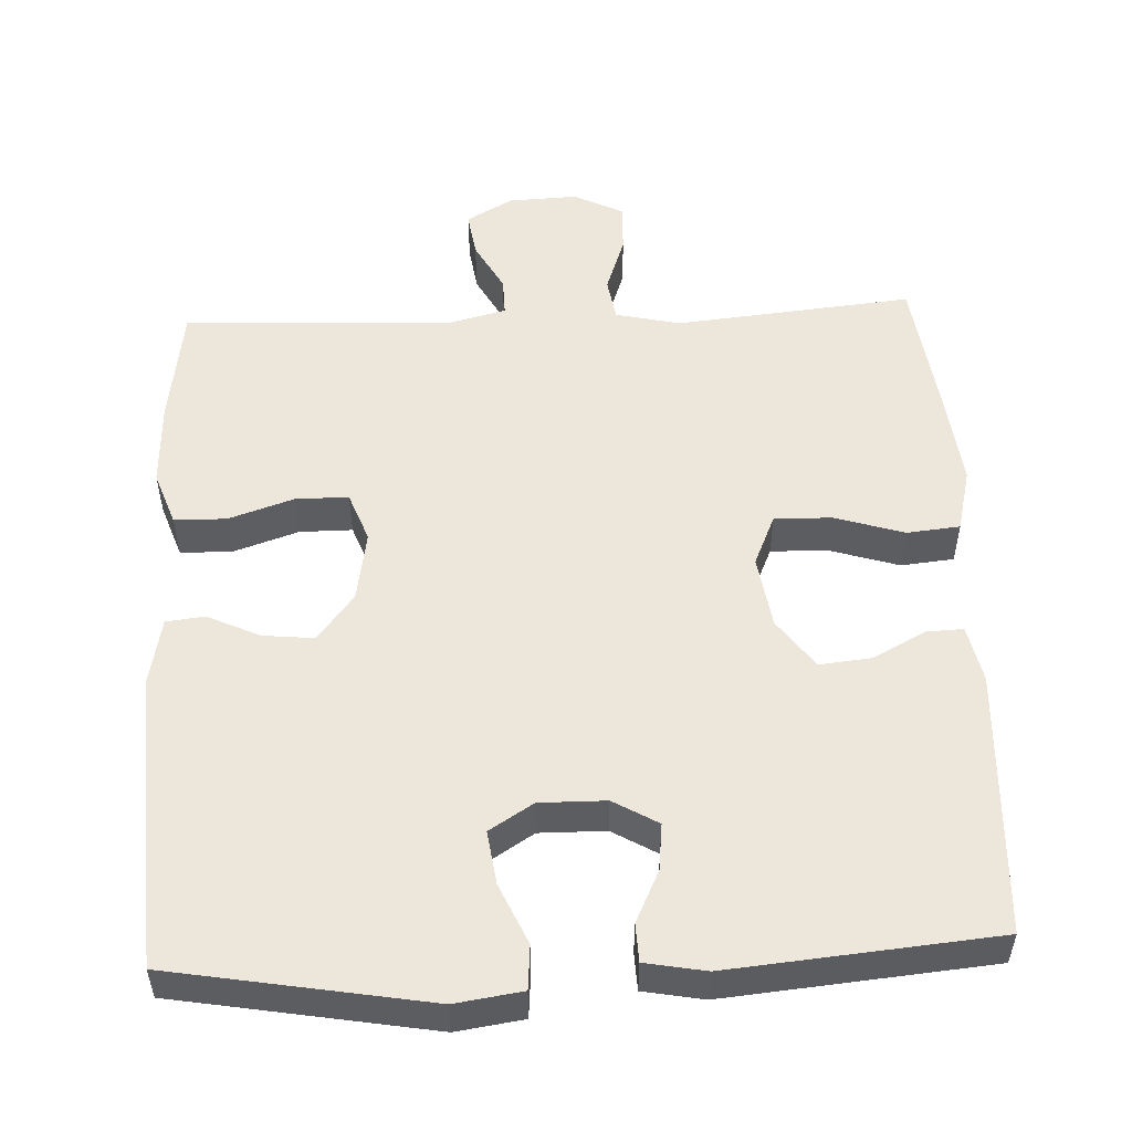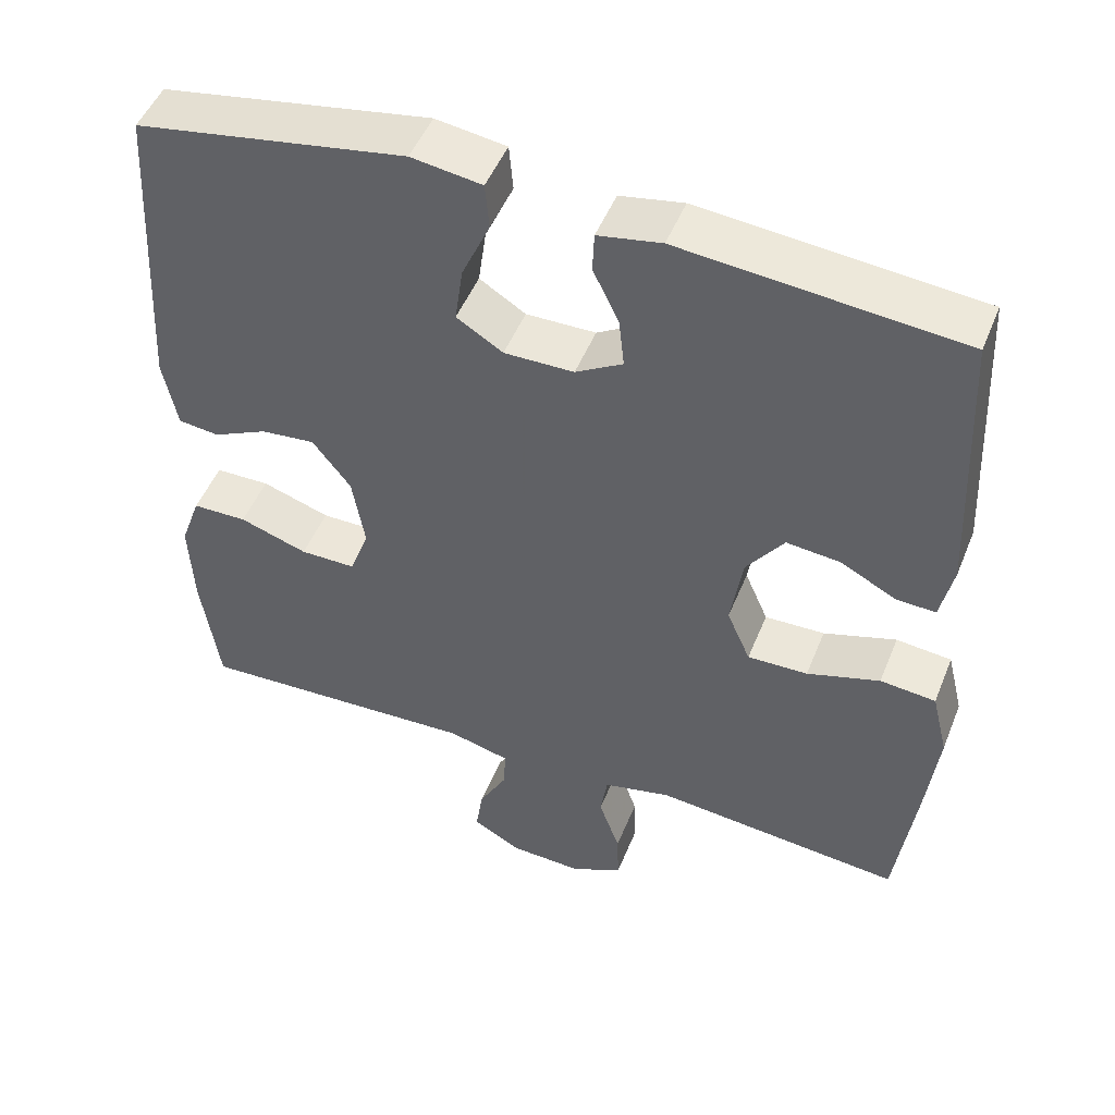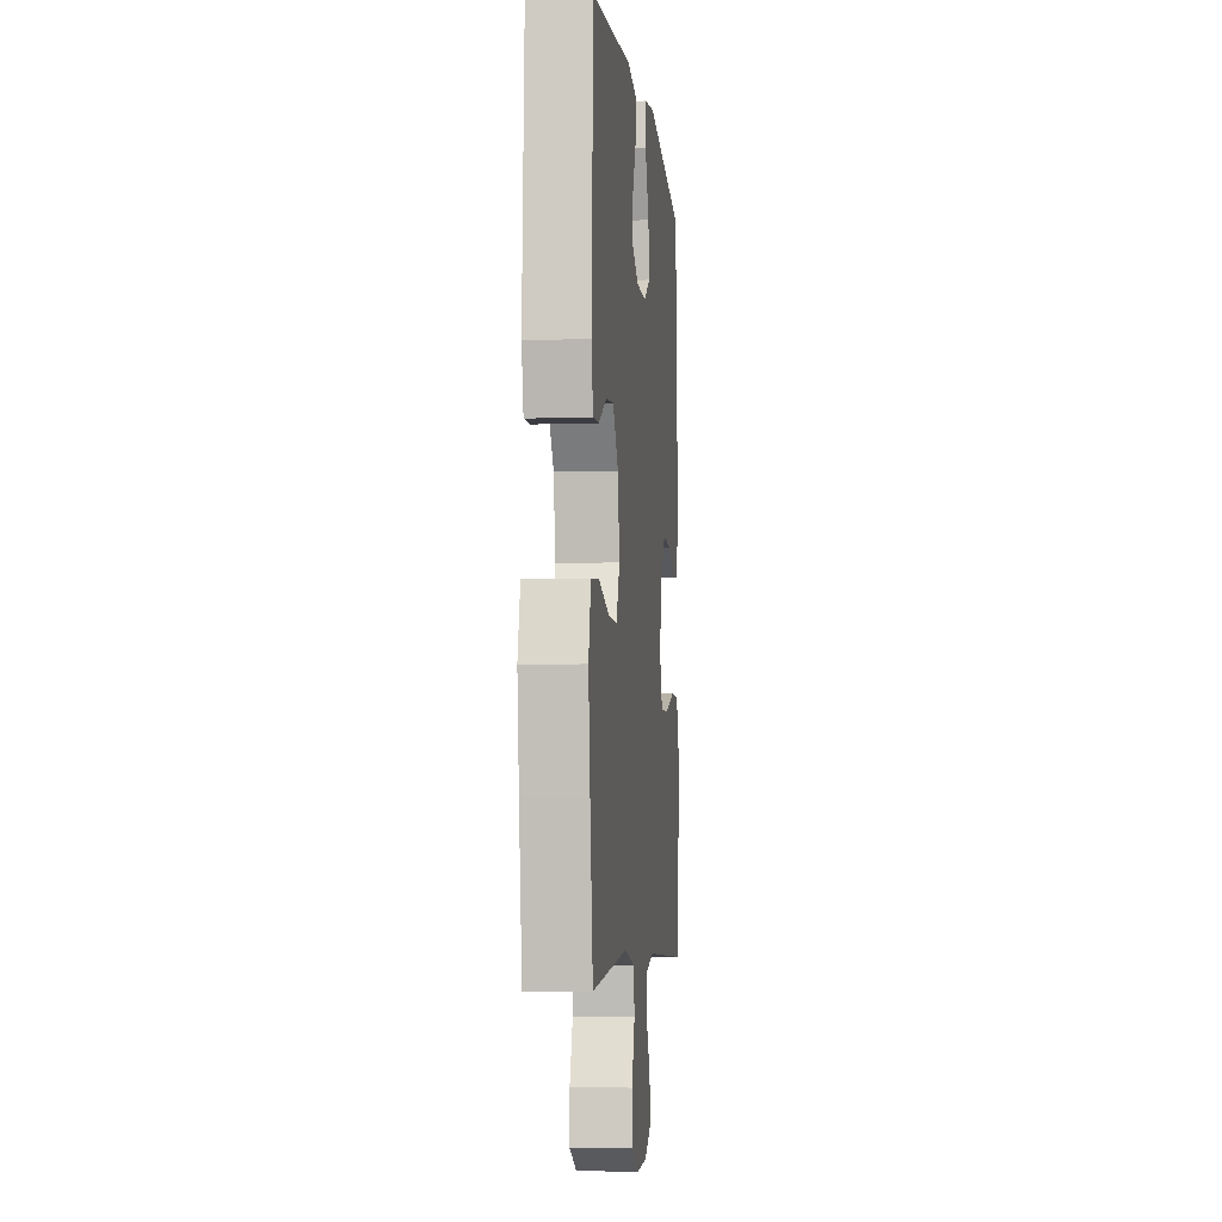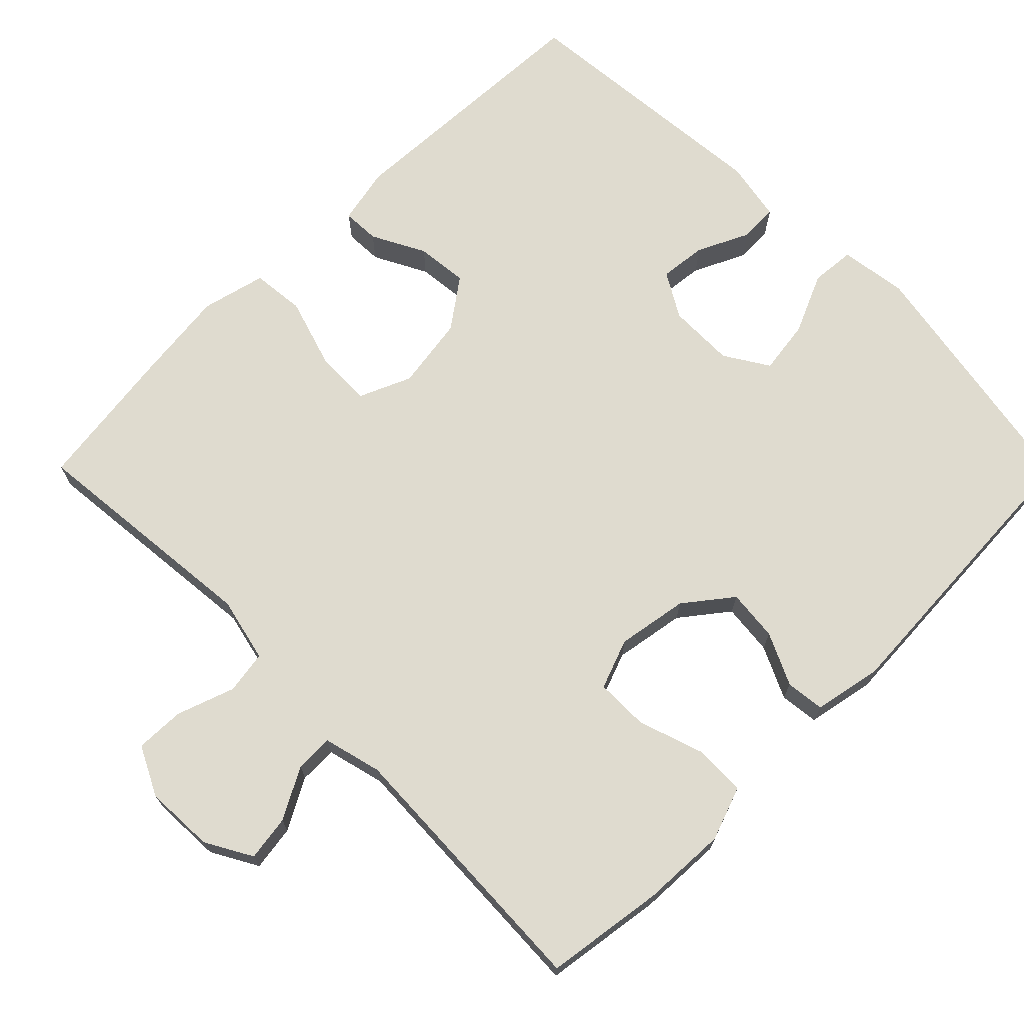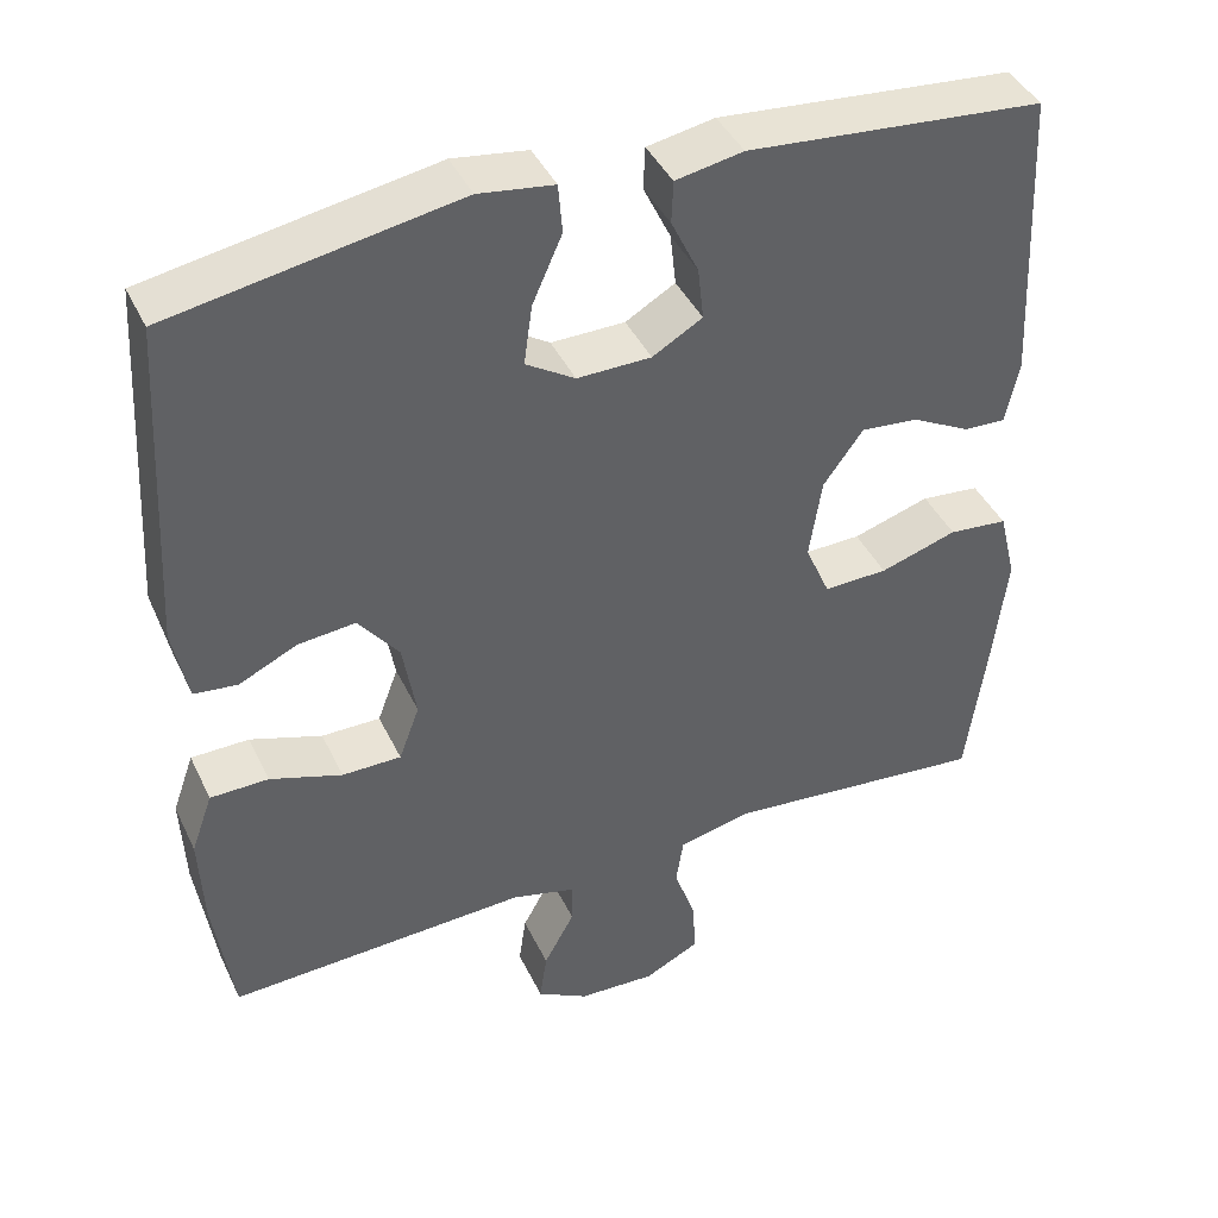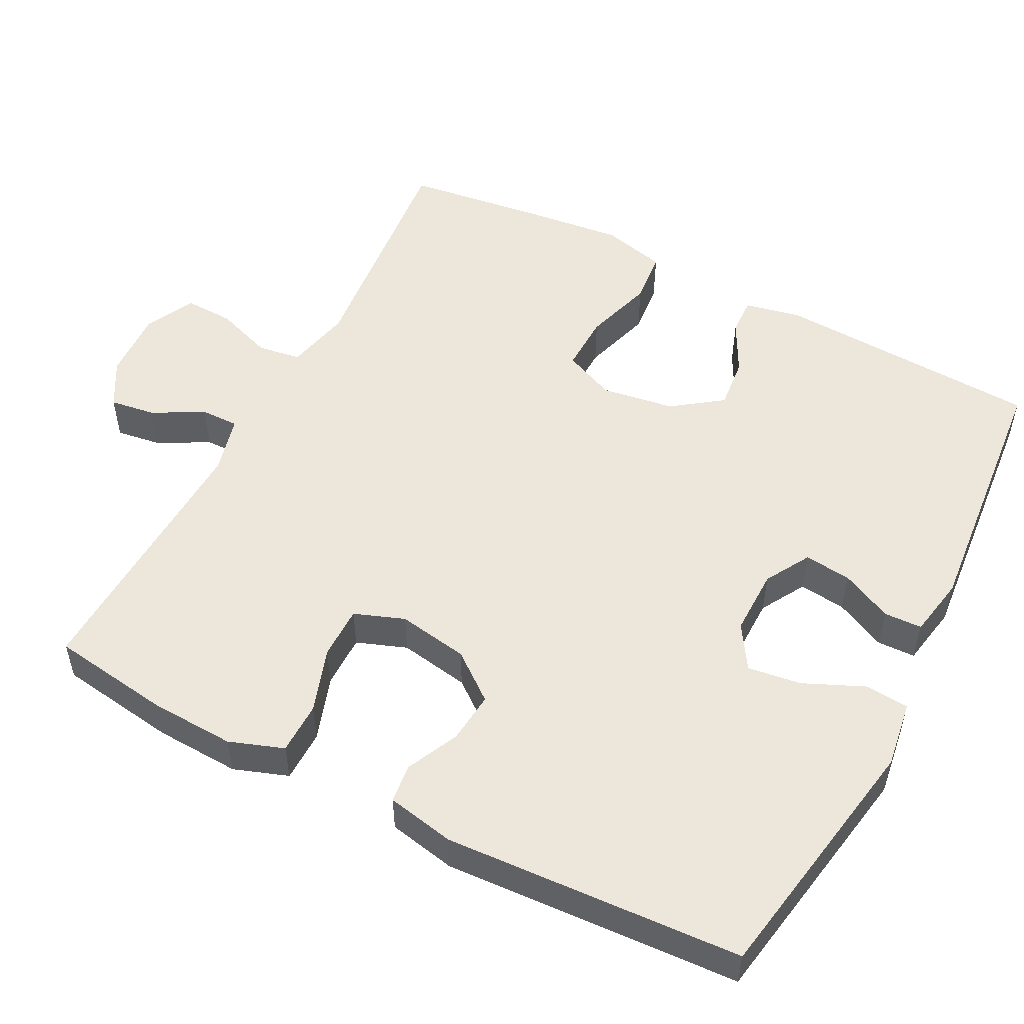
<metadata>
{"format":"obj","ext":"obj","renderer":"f3d","projection":"perspective","resolution":1024,"background":"white","views":[{"elev":52.9,"azim":-2.6,"up":"+Y"},{"elev":49.2,"azim":21.5,"up":"+Z"},{"elev":-5.2,"azim":96.1,"up":"+Z"},{"elev":70.5,"azim":-134.8,"up":"+Y"},{"elev":42.0,"azim":-24.0,"up":"+Z"},{"elev":52.4,"azim":-62.6,"up":"+Y"}]}
</metadata>
<code>
v 0.5 0.07 -0.5
v 0.181 0.07 -0.469
v 0.094 0.07 -0.489
v 0.085 0.07 -0.547
v 0.112 0.07 -0.624
v 0.114 0.07 -0.69
v 0.048 0.07 -0.723
v -0.045 0.07 -0.719
v -0.107 0.07 -0.684
v -0.098 0.07 -0.623
v -0.061 0.07 -0.555
v -0.06 0.07 -0.504
v -0.138 0.07 -0.484
v -0.5 0.07 -0.5
v -0.523 0.07 -0.34
v -0.528 0.07 -0.226
v -0.502 0.07 -0.153
v -0.432 0.07 -0.152
v -0.345 0.07 -0.181
v -0.274 0.07 -0.181
v -0.249 0.07 -0.114
v -0.265 0.07 -0.019
v -0.314 0.07 0.044
v -0.383 0.07 0.037
v -0.453 0.07 0.004
v -0.505 0.07 0.01
v -0.523 0.07 0.101
v -0.5 0.07 0.5
v -0.156 0.07 0.56
v -0.066 0.07 0.547
v -0.061 0.07 0.488
v -0.097 0.07 0.407
v -0.107 0.07 0.335
v -0.048 0.07 0.298
v 0.041 0.07 0.299
v 0.101 0.07 0.334
v 0.094 0.07 0.397
v 0.061 0.07 0.466
v 0.063 0.07 0.517
v 0.144 0.07 0.532
v 0.5 0.07 0.5
v 0.517 0.07 0.143
v 0.501 0.07 0.067
v 0.451 0.07 0.069
v 0.38 0.07 0.106
v 0.311 0.07 0.113
v 0.263 0.07 0.047
v 0.248 0.07 -0.051
v 0.278 0.07 -0.12
v 0.355 0.07 -0.118
v 0.448 0.07 -0.089
v 0.519 0.07 -0.096
v 0.54 0.07 -0.182
v 0.525 0.07 -0.312
v 0.5 0 -0.5
v 0.181 0 -0.469
v 0.094 0 -0.489
v 0.085 0 -0.547
v 0.112 0 -0.624
v 0.114 0 -0.69
v 0.048 0 -0.723
v -0.045 0 -0.719
v -0.107 0 -0.684
v -0.098 0 -0.623
v -0.061 0 -0.555
v -0.06 0 -0.504
v -0.138 0 -0.484
v -0.5 0 -0.5
v -0.523 0 -0.34
v -0.528 0 -0.226
v -0.502 0 -0.153
v -0.432 0 -0.152
v -0.345 0 -0.181
v -0.274 0 -0.181
v -0.249 0 -0.114
v -0.265 0 -0.019
v -0.314 0 0.044
v -0.383 0 0.037
v -0.453 0 0.004
v -0.505 0 0.01
v -0.523 0 0.101
v -0.5 0 0.5
v -0.156 0 0.56
v -0.066 0 0.547
v -0.061 0 0.488
v -0.097 0 0.407
v -0.107 0 0.335
v -0.048 0 0.298
v 0.041 0 0.299
v 0.101 0 0.334
v 0.094 0 0.397
v 0.061 0 0.466
v 0.063 0 0.517
v 0.144 0 0.532
v 0.5 0 0.5
v 0.517 0 0.143
v 0.501 0 0.067
v 0.451 0 0.069
v 0.38 0 0.106
v 0.311 0 0.113
v 0.263 0 0.047
v 0.248 0 -0.051
v 0.278 0 -0.12
v 0.355 0 -0.118
v 0.448 0 -0.089
v 0.519 0 -0.096
v 0.54 0 -0.182
v 0.525 0 -0.312
f 54 1 2
f 53 54 2
f 52 53 2
f 51 52 2
f 50 51 2
f 49 50 2 3
f 48 49 3
f 47 48 3
f 43 44 45
f 42 43 45
f 41 42 45
f 40 41 45
f 39 40 45
f 38 39 45
f 37 38 45
f 36 37 45 46
f 35 36 46 47
f 30 31 32
f 29 30 32
f 28 29 32
f 27 28 32
f 26 27 32
f 25 26 32
f 24 25 32
f 23 24 32 33
f 22 23 33 34
f 17 18 19
f 16 17 19
f 15 16 19
f 14 15 19
f 13 14 19
f 12 13 19 20
f 9 10 11
f 8 9 11
f 7 8 11
f 6 7 11
f 5 6 11
f 4 5 11
f 3 4 11 12
f 47 3 12
f 35 47 12
f 34 35 12
f 22 34 12
f 21 22 12
f 12 20 21
f 56 55 108
f 56 108 107
f 56 107 106
f 56 106 105
f 56 105 104
f 57 56 104 103
f 57 103 102
f 57 102 101
f 99 98 97
f 99 97 96
f 99 96 95
f 99 95 94
f 99 94 93
f 99 93 92
f 99 92 91
f 100 99 91 90
f 101 100 90 89
f 86 85 84
f 86 84 83
f 86 83 82
f 86 82 81
f 86 81 80
f 86 80 79
f 86 79 78
f 87 86 78 77
f 88 87 77 76
f 73 72 71
f 73 71 70
f 73 70 69
f 73 69 68
f 73 68 67
f 74 73 67 66
f 65 64 63
f 65 63 62
f 65 62 61
f 65 61 60
f 65 60 59
f 65 59 58
f 66 65 58 57
f 66 57 101
f 66 101 89
f 66 89 88
f 66 88 76
f 66 76 75
f 75 74 66
f 1 55 56 2
f 2 56 57 3
f 3 57 58 4
f 4 58 59 5
f 5 59 60 6
f 6 60 61 7
f 7 61 62 8
f 8 62 63 9
f 9 63 64 10
f 10 64 65 11
f 11 65 66 12
f 12 66 67 13
f 13 67 68 14
f 14 68 69 15
f 15 69 70 16
f 16 70 71 17
f 17 71 72 18
f 18 72 73 19
f 19 73 74 20
f 20 74 75 21
f 21 75 76 22
f 22 76 77 23
f 23 77 78 24
f 24 78 79 25
f 25 79 80 26
f 26 80 81 27
f 27 81 82 28
f 28 82 83 29
f 29 83 84 30
f 30 84 85 31
f 31 85 86 32
f 32 86 87 33
f 33 87 88 34
f 34 88 89 35
f 35 89 90 36
f 36 90 91 37
f 37 91 92 38
f 38 92 93 39
f 39 93 94 40
f 40 94 95 41
f 41 95 96 42
f 42 96 97 43
f 43 97 98 44
f 44 98 99 45
f 45 99 100 46
f 46 100 101 47
f 47 101 102 48
f 48 102 103 49
f 49 103 104 50
f 50 104 105 51
f 51 105 106 52
f 52 106 107 53
f 53 107 108 54
f 54 108 55 1

</code>
